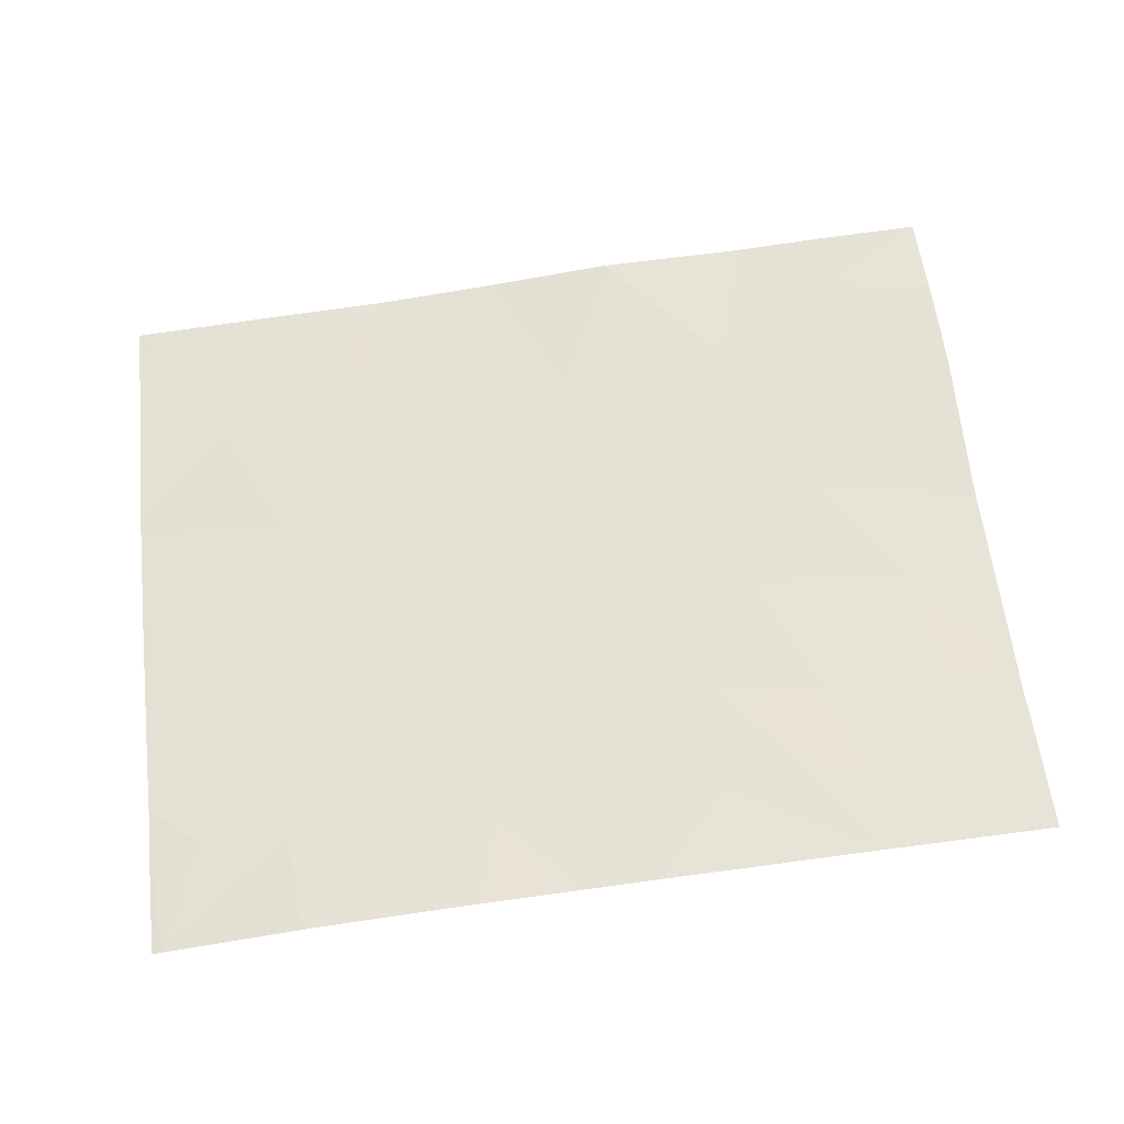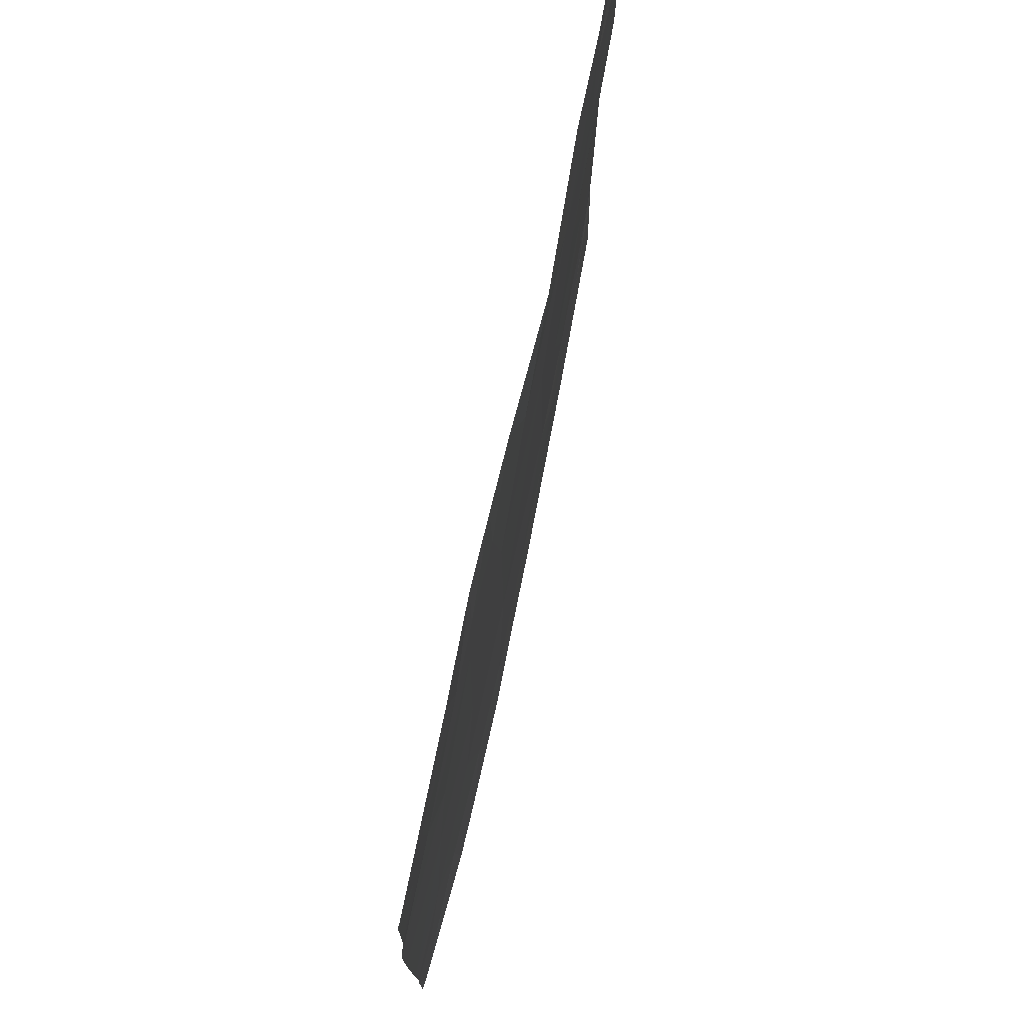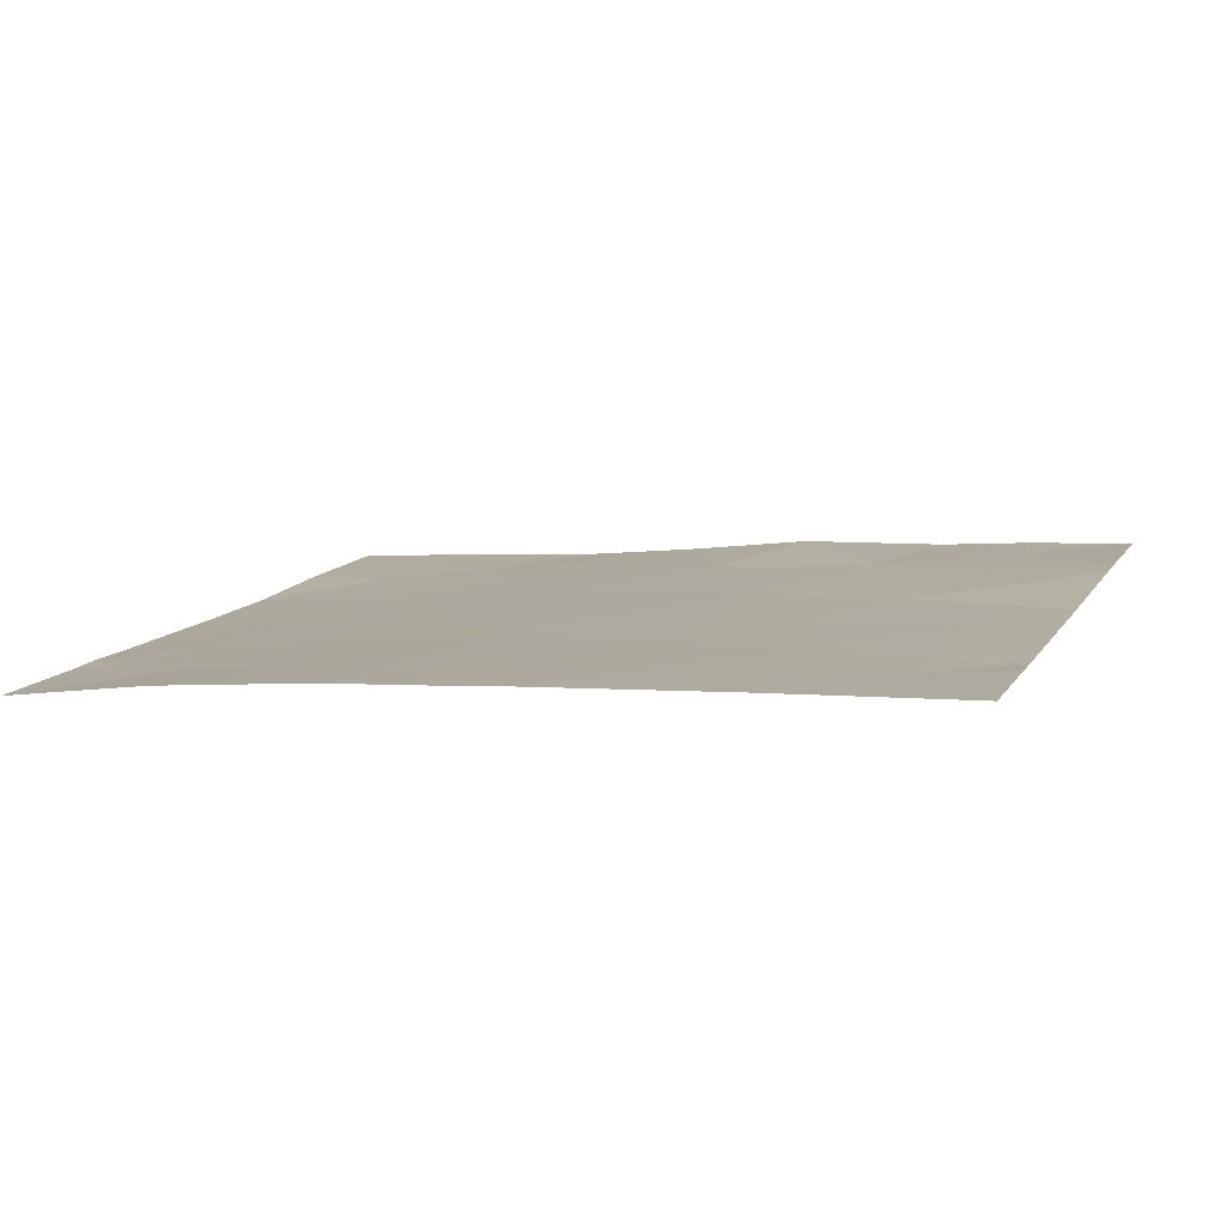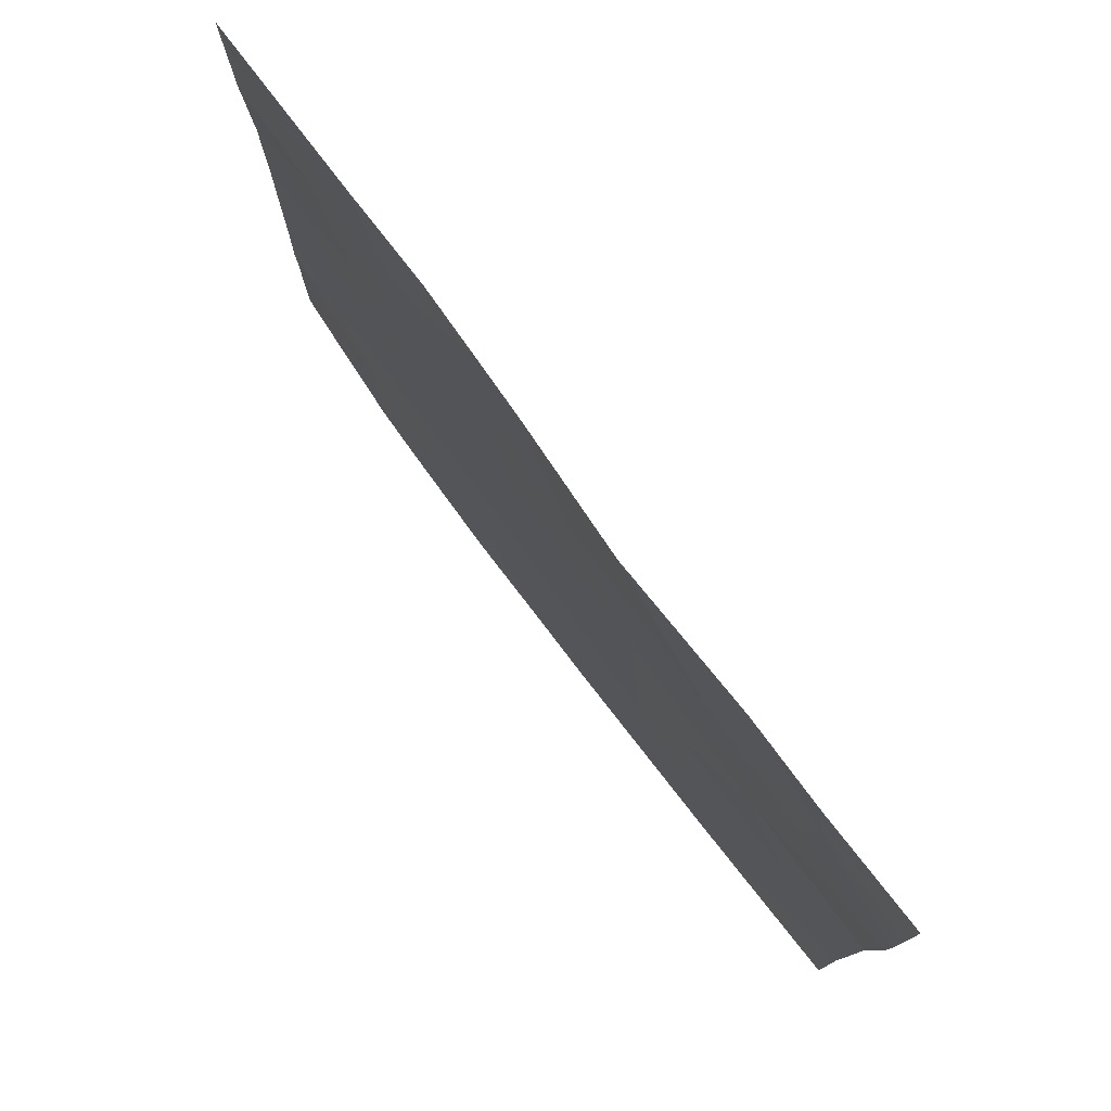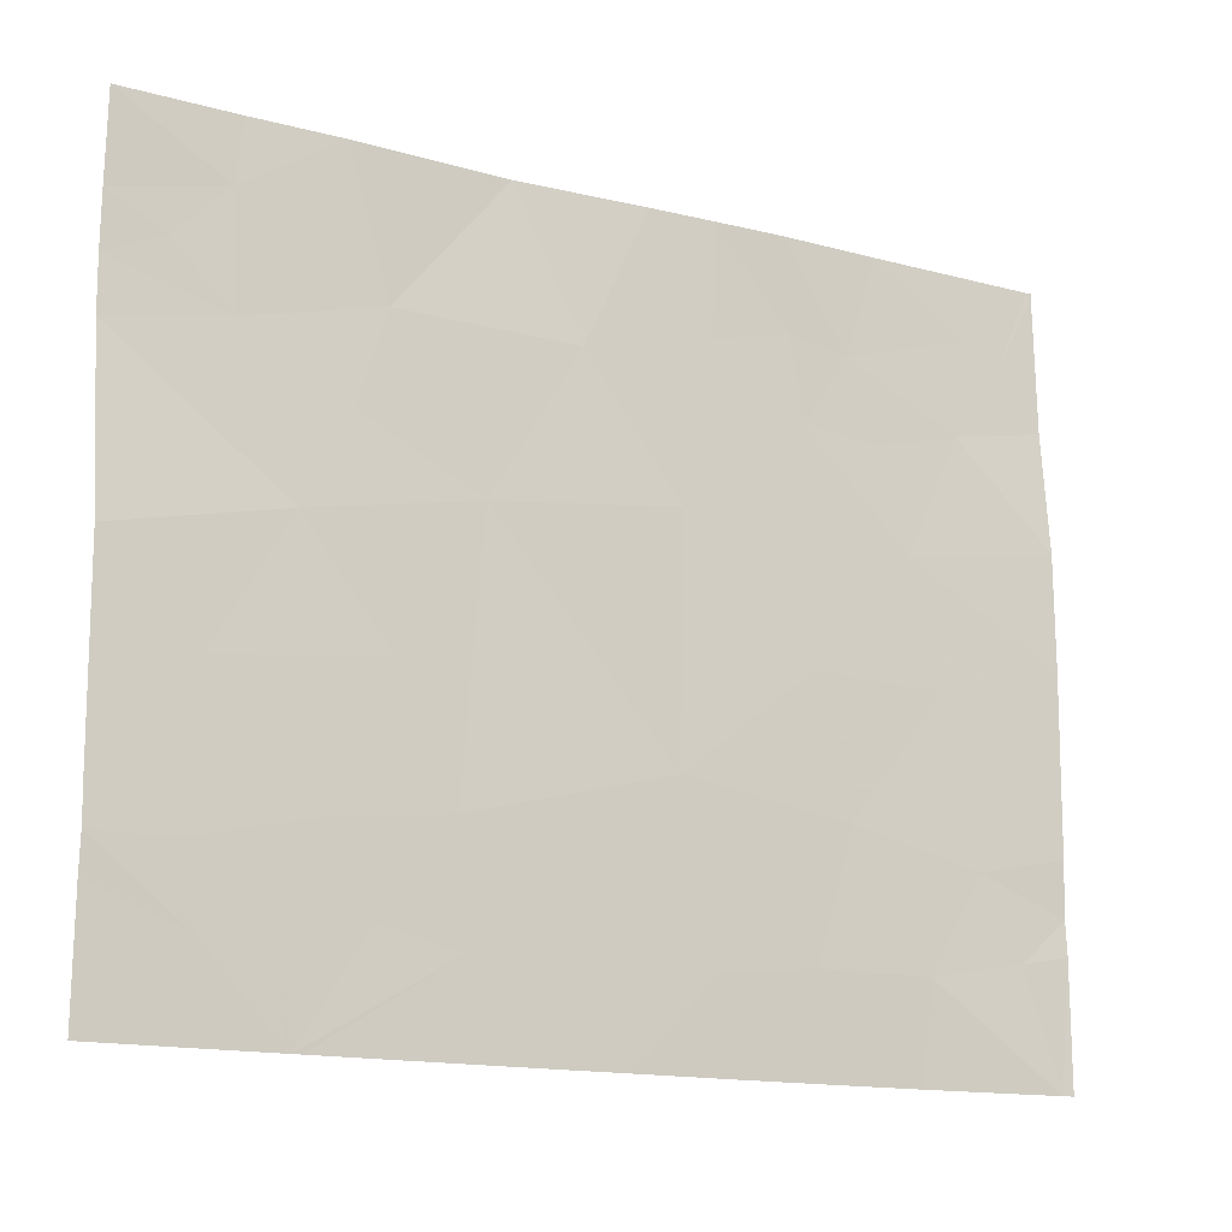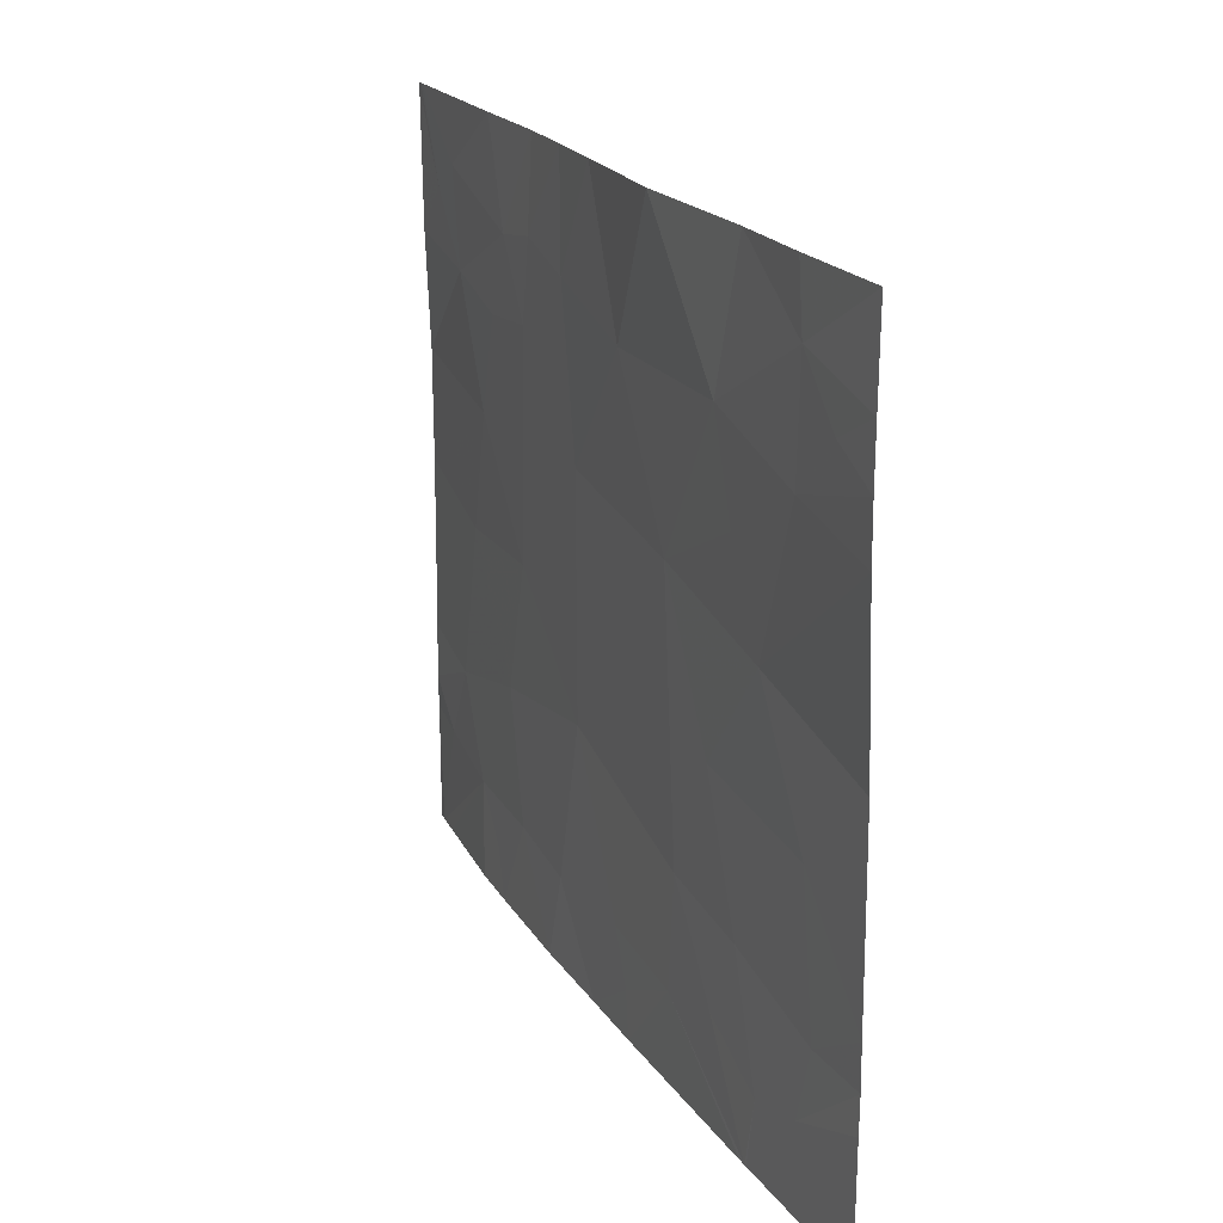
<metadata>
{"format":"obj","ext":"obj","renderer":"f3d","projection":"perspective","resolution":1024,"background":"white","views":[{"elev":60.5,"azim":173.2,"up":"+Y"},{"elev":74.9,"azim":97.7,"up":"+Z"},{"elev":11.2,"azim":-160.0,"up":"+Y"},{"elev":78.0,"azim":-131.1,"up":"+Z"},{"elev":-15.0,"azim":-33.7,"up":"+Z"},{"elev":19.9,"azim":-117.2,"up":"+Z"}]}
</metadata>
<code>
v -59.15 52.04 21.21
v -59.36 52.06 20.99
v -59.12 52.04 20.76
v -56.82 51.86 19.34
v -56.51 51.83 18.84
v -56.3 51.81 19.22
v -58.83 52.01 18.46
v -58.86 52.01 18.46
v -58.29 51.98 18.8
v -58.6 51.99 18.87
v -56.78 51.87 18.46
v -57.26 51.92 18.46
v -57.35 51.91 18.8
v -56.97 51.88 18.84
v -56.7 51.86 18.65
v -58.49 51.99 19.03
v -58.32 51.98 19.24
v -55.94 51.77 19.07
v -55.94 51.77 19.29
v -58.23 51.97 20.29
v -58.71 52.01 20.53
v -58.59 52 20.9
v -58.76 52 19.19
v -59.19 52.02 19.65
v -59.56 52.04 19.24
v -59.27 52.02 19.07
v -58.9 52.01 20.16
v -58.55 51.99 19.72
v -56.97 51.87 19.87
v -57.5 51.92 19.45
v -57.85 51.95 18.84
v -58.75 52.01 21.46
v -56.68 51.84 20.73
v -56.8 51.85 21.05
v -56.99 51.87 20.76
v -59.18 52.02 18.79
v -58.87 52.01 18.46
v -58.92 52.01 18.72
v -58.13 51.99 21.46
v -59.56 52.03 19.07
v -56.55 51.85 18.46
v -57.05 51.87 21.09
v -57.35 51.9 21.46
v -57.36 51.9 21.01
v -56.56 51.83 20.33
v -56.13 51.79 18.91
v -55.94 51.77 18.94
v -59.56 52.04 20.01
v -56.29 51.82 21.2
v -56.14 51.8 21.09
v -56.34 51.81 20.82
v -57.95 51.96 18.64
v -57.97 51.96 18.46
v -57.87 51.95 20.89
v -59.58 52.07 20.68
v -59.58 52.07 20.89
v -57.49 51.91 20.38
v -56 51.8 21.46
v -55.98 51.8 21.46
v -56.67 51.85 21.46
v -57.07 51.87 21.46
v -59.56 52.04 18.93
v -59.56 52.04 18.46
v -58.92 52.01 18.46
v -55.96 51.8 21.44
v -55.95 51.79 20.9
v -56.44 51.82 19.85
v -57.61 51.93 21.46
v -55.96 51.8 21.46
v -59.58 52.07 21.11
v -55.98 51.77 18.46
v -56.09 51.79 18.46
v -55.94 51.76 19.98
v -55.94 51.77 18.46
v -55.94 51.76 20.43
v -59.58 52.06 21.46
v -59.12 52.04 21.46
v -58.94 52.03 21.46
v -57.67 51.94 18.46
f 3 1 2
f 6 4 5
f 9 8 7
f 9 10 8
f 14 12 11
f 14 13 12
f 14 15 5
f 17 16 9
f 6 18 19
f 22 21 20
f 10 16 23
f 23 16 17
f 26 24 25
f 26 23 24
f 28 20 27
f 30 4 29
f 14 5 4
f 4 30 14
f 17 31 30
f 17 9 31
f 22 32 1
f 1 3 22
f 35 33 34
f 38 36 37
f 22 39 32
f 26 25 40
f 11 41 15
f 44 42 43
f 44 35 42
f 35 45 33
f 18 46 47
f 24 27 48
f 51 50 49
f 9 53 52
f 22 54 39
f 22 20 54
f 27 55 48
f 27 3 55
f 3 2 56
f 26 36 38
f 38 23 26
f 9 7 53
f 9 52 31
f 57 20 30
f 6 5 46
f 35 29 45
f 35 57 29
f 58 49 50
f 50 59 58
f 28 27 24
f 24 23 28
f 57 54 20
f 3 56 55
f 14 11 15
f 34 49 60
f 34 51 49
f 42 61 43
f 42 34 61
f 36 62 63
f 63 64 36
f 64 37 36
f 51 33 45
f 13 14 30
f 65 59 50
f 50 66 65
f 38 37 8
f 67 29 4
f 4 6 67
f 15 41 5
f 40 62 36
f 58 60 49
f 27 20 21
f 17 30 20
f 20 28 17
f 44 57 35
f 51 66 50
f 54 68 39
f 65 69 59
f 26 40 36
f 2 70 56
f 5 71 46
f 5 72 71
f 41 72 5
f 67 19 73
f 67 6 19
f 71 74 47
f 47 46 71
f 51 75 66
f 1 76 70
f 1 77 76
f 78 77 1
f 32 78 1
f 1 70 2
f 24 48 25
f 52 53 79
f 10 38 8
f 10 23 38
f 6 46 18
f 34 33 51
f 13 79 12
f 13 31 79
f 13 30 31
f 45 73 75
f 75 51 45
f 34 60 61
f 45 67 73
f 45 29 67
f 44 68 54
f 54 57 44
f 57 30 29
f 10 9 16
f 52 79 31
f 35 34 42
f 44 43 68
f 22 3 21
f 3 27 21
f 28 23 17

</code>
